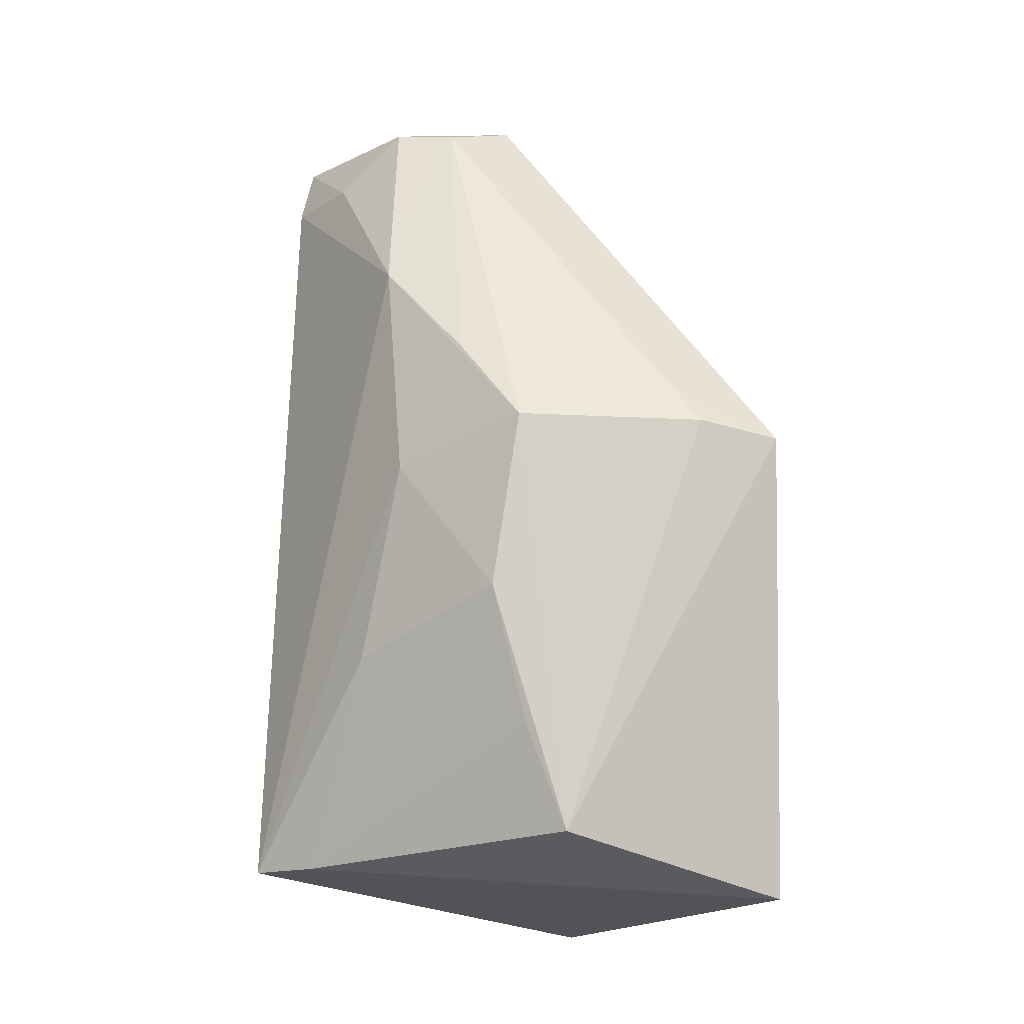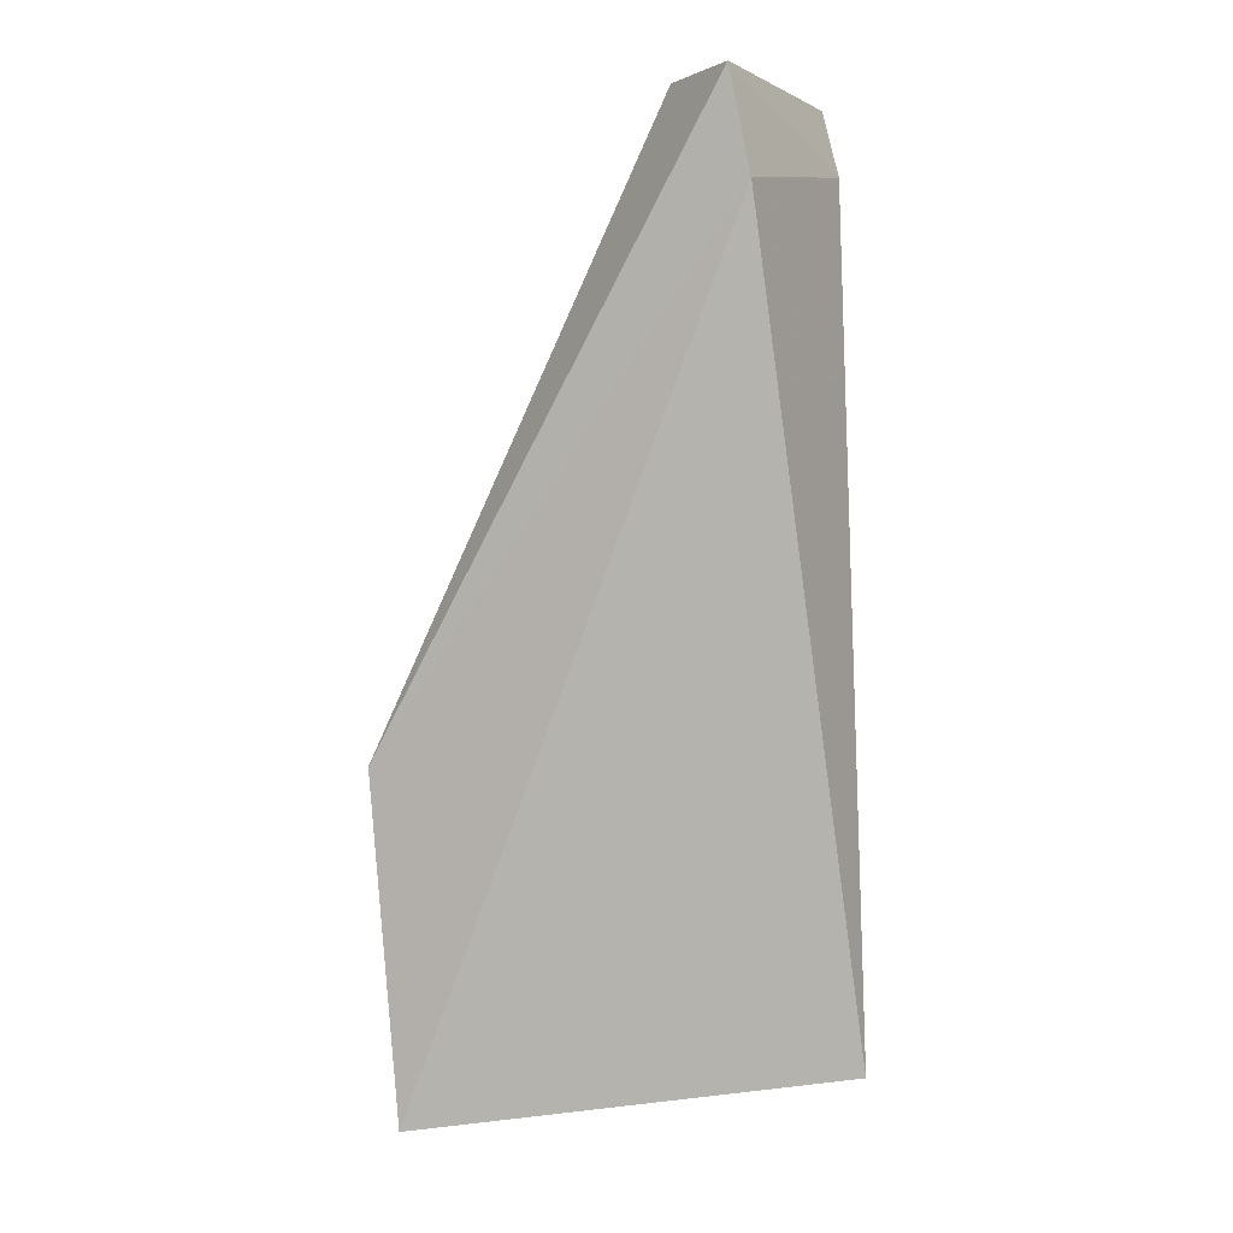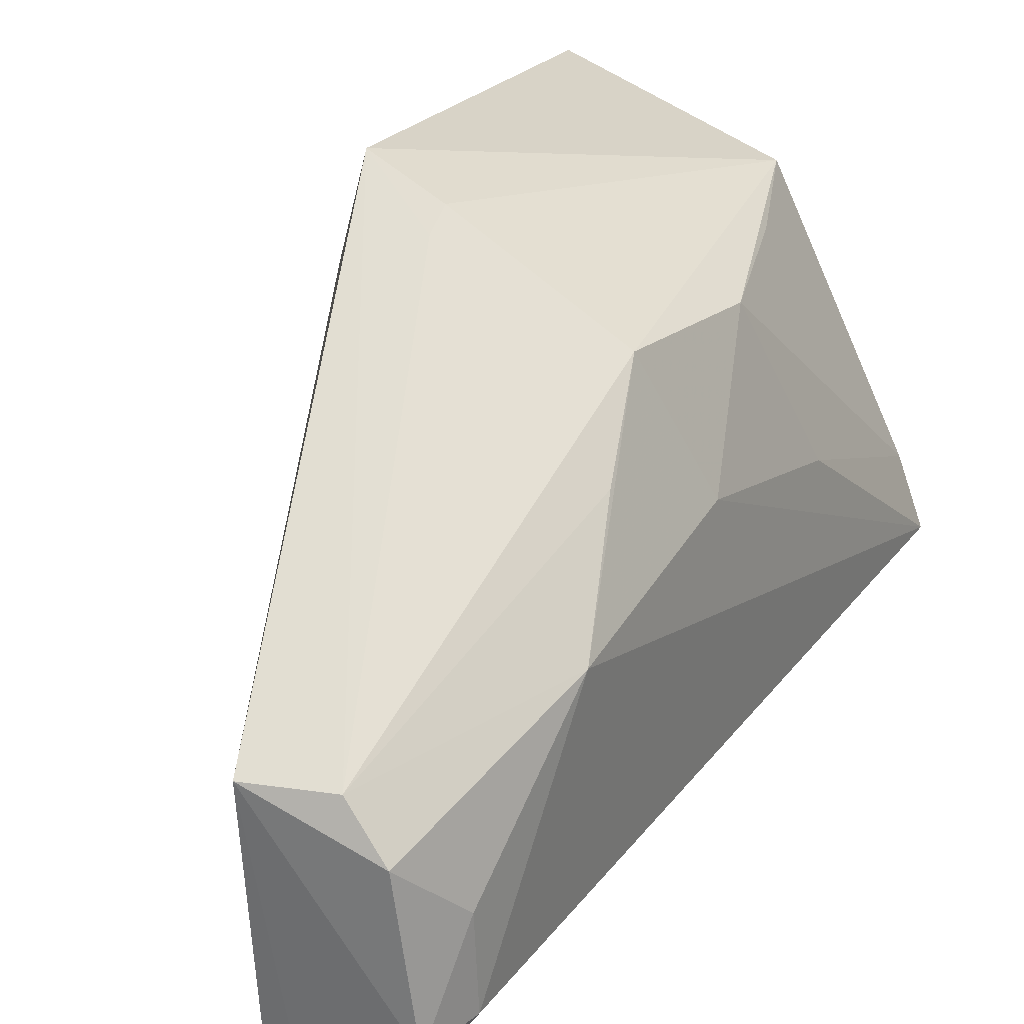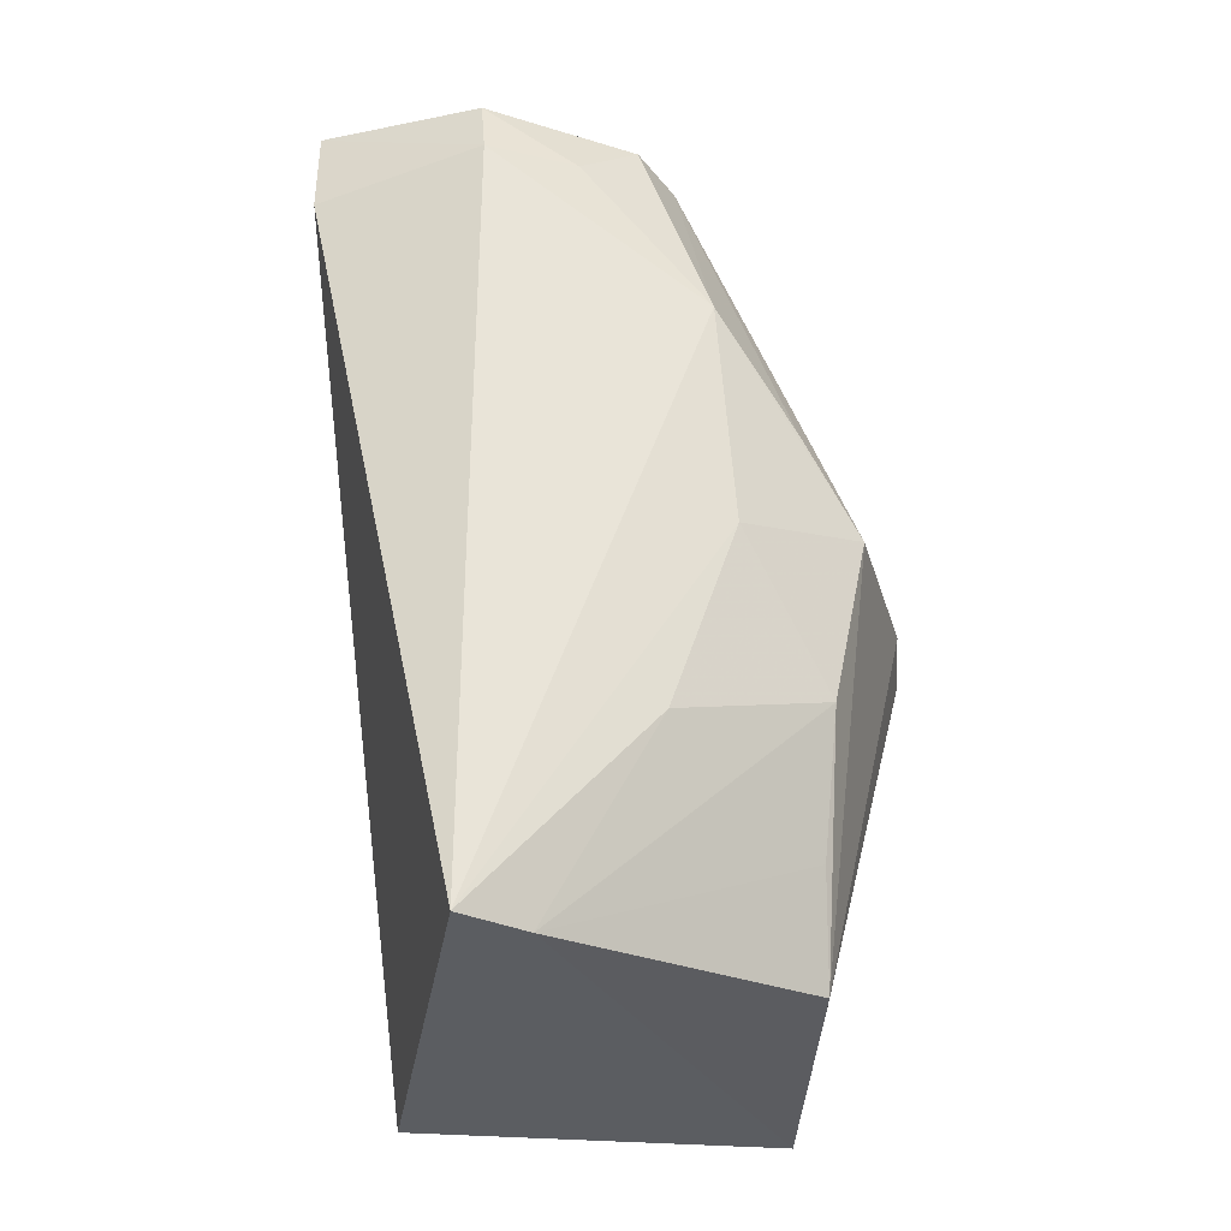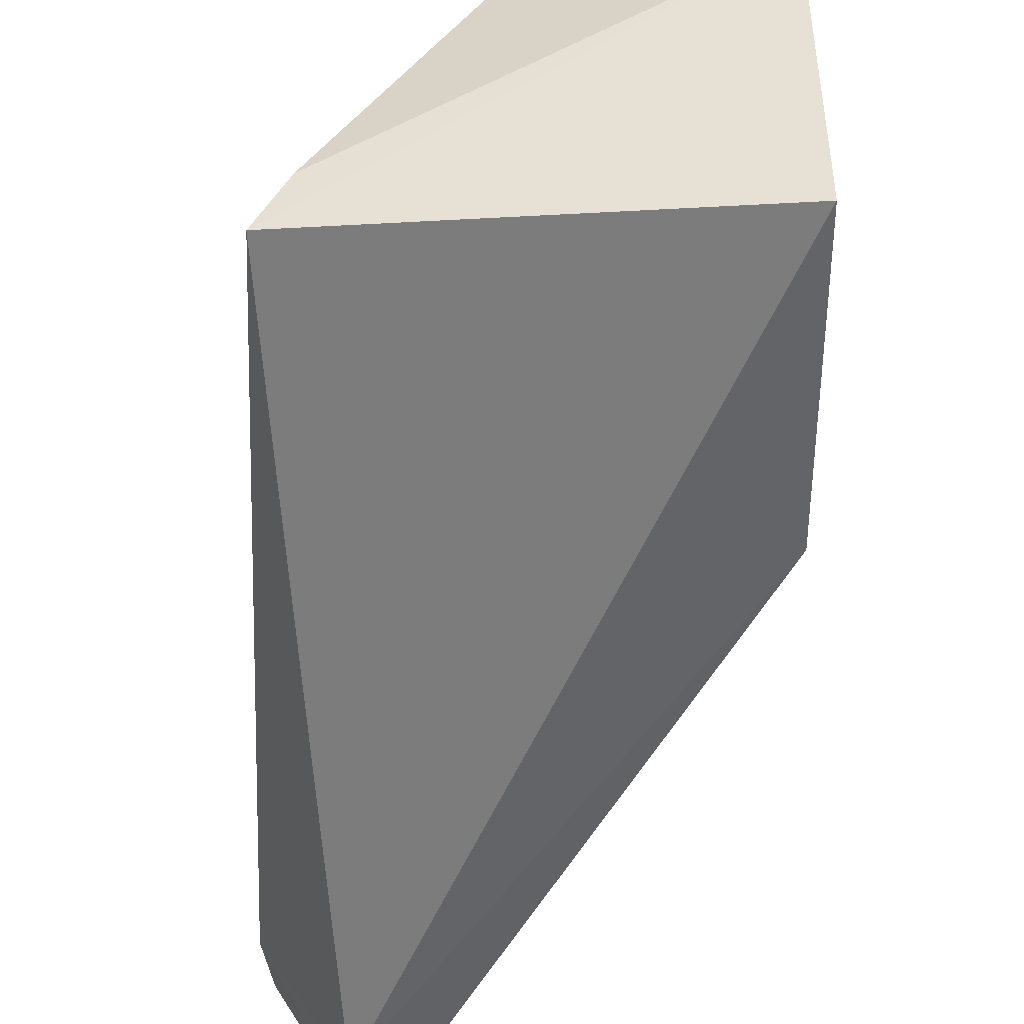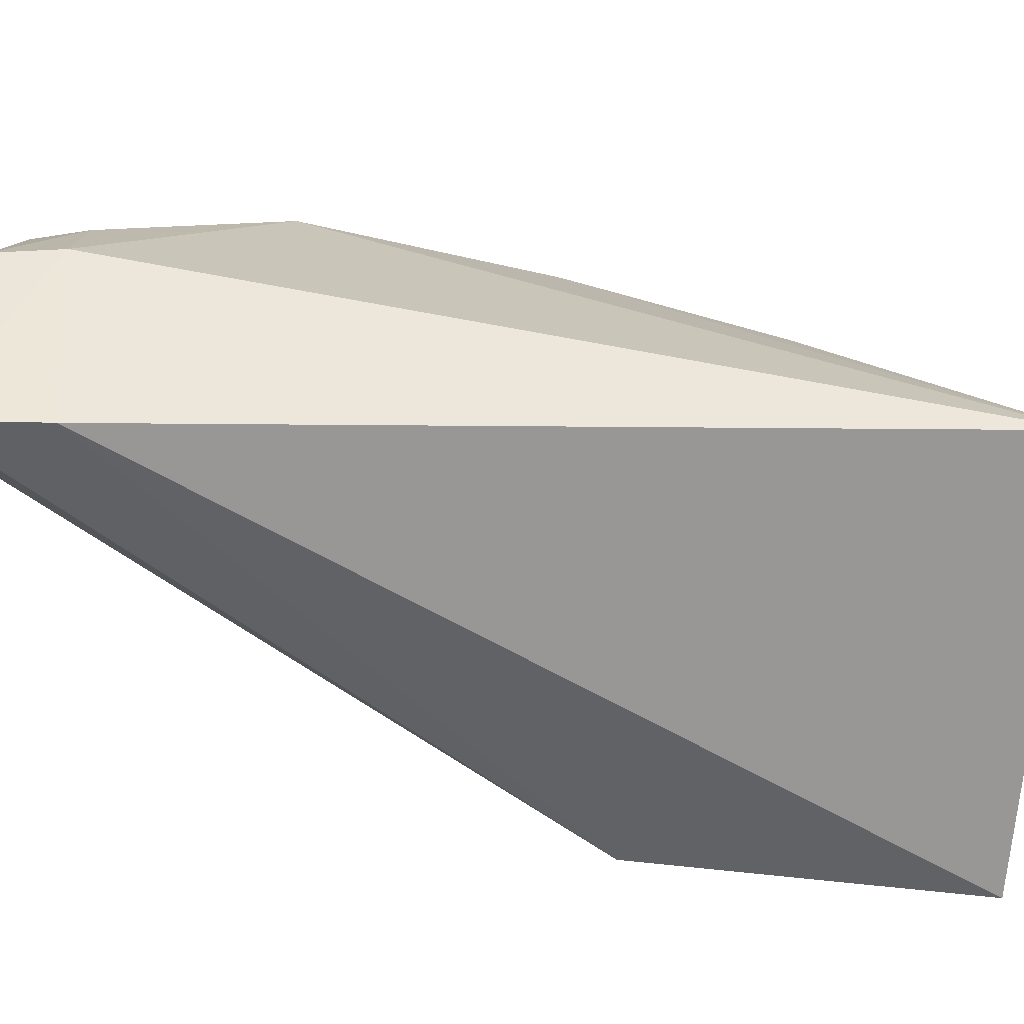
<metadata>
{"format":"obj","ext":"obj","renderer":"f3d","projection":"perspective","resolution":1024,"background":"white","views":[{"elev":-17.3,"azim":-33.2,"up":"+Y"},{"elev":-0.6,"azim":179.9,"up":"+Y"},{"elev":33.3,"azim":-149.8,"up":"+Z"},{"elev":-29.6,"azim":-101.5,"up":"+Y"},{"elev":-48.1,"azim":-4.5,"up":"+Z"},{"elev":-70.4,"azim":-101.9,"up":"+Z"}]}
</metadata>
<code>
v -0.004429 0.04082 0.1087
v 0.002159 -0.001015 0.09906
v 0.004065 0.02706 0.06444
v -0.02376 0.07995 0.05165
v -0.0352 0.002545 0.06425
v -0.01847 0.07992 0.08339
v -0.001463 0.04047 0.09843
v -0.02022 0.003985 0.09616
v 0.001667 -0.001889 0.0653
v -0.01973 0.0801 0.05978
v -0.03338 0.0595 0.08487
v -0.03261 0.00246 0.07063
v -0.02548 0.07124 0.0514
v -0.03187 0.07908 0.06489
v -0.02712 0.04185 0.09892
v -0.02933 0.0784 0.07932
v -0.03323 0.07381 0.06502
v -0.01173 0.04191 0.1066
v -0.02784 0.02608 0.09553
v -0.03258 0.0734 0.0734
v -0.02541 0.07761 0.08348
v -0.02399 0.01365 0.09522
v -0.03308 0.02133 0.08063
v -0.03272 0.03889 0.08667
v -0.02978 0.05003 0.09286
v -0.01187 0.04432 0.1052
f 7 1 2
f 7 2 3
f 7 6 1
f 7 3 6
f 8 2 1
f 9 3 2
f 9 2 5
f 10 6 3
f 10 3 4
f 10 4 6
f 12 5 2
f 12 2 8
f 13 9 5
f 13 4 3
f 13 3 9
f 14 6 4
f 16 6 14
f 17 14 4
f 17 4 13
f 17 13 5
f 17 5 11
f 18 15 8
f 18 8 1
f 19 8 15
f 20 16 14
f 20 11 16
f 20 17 11
f 20 14 17
f 21 16 11
f 21 15 18
f 21 6 16
f 21 1 6
f 22 19 12
f 22 12 8
f 22 8 19
f 23 5 12
f 23 12 19
f 24 19 15
f 24 15 11
f 24 23 19
f 24 11 5
f 24 5 23
f 25 21 11
f 25 11 15
f 25 15 21
f 26 21 18
f 26 18 1
f 26 1 21

</code>
